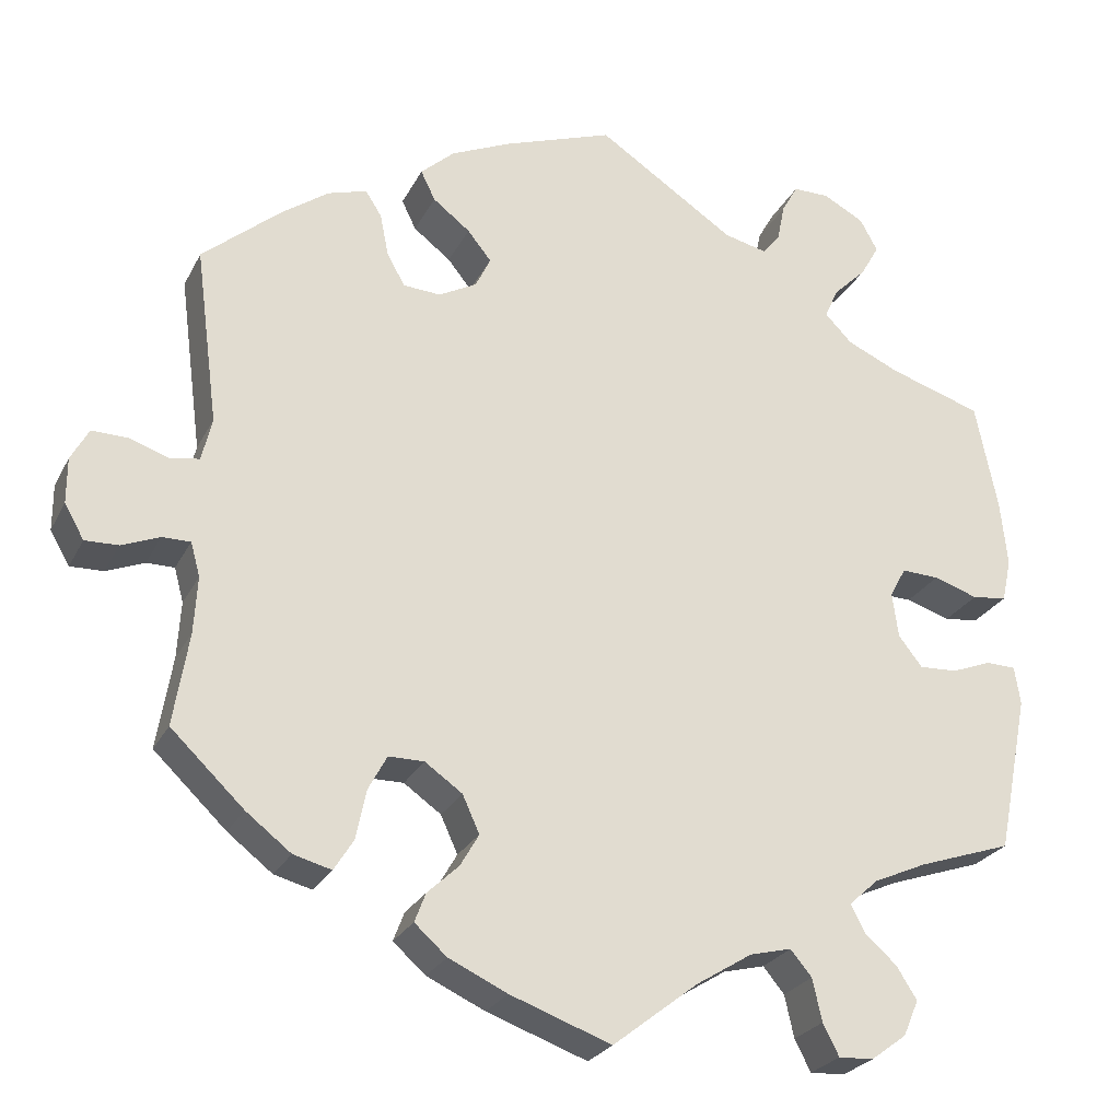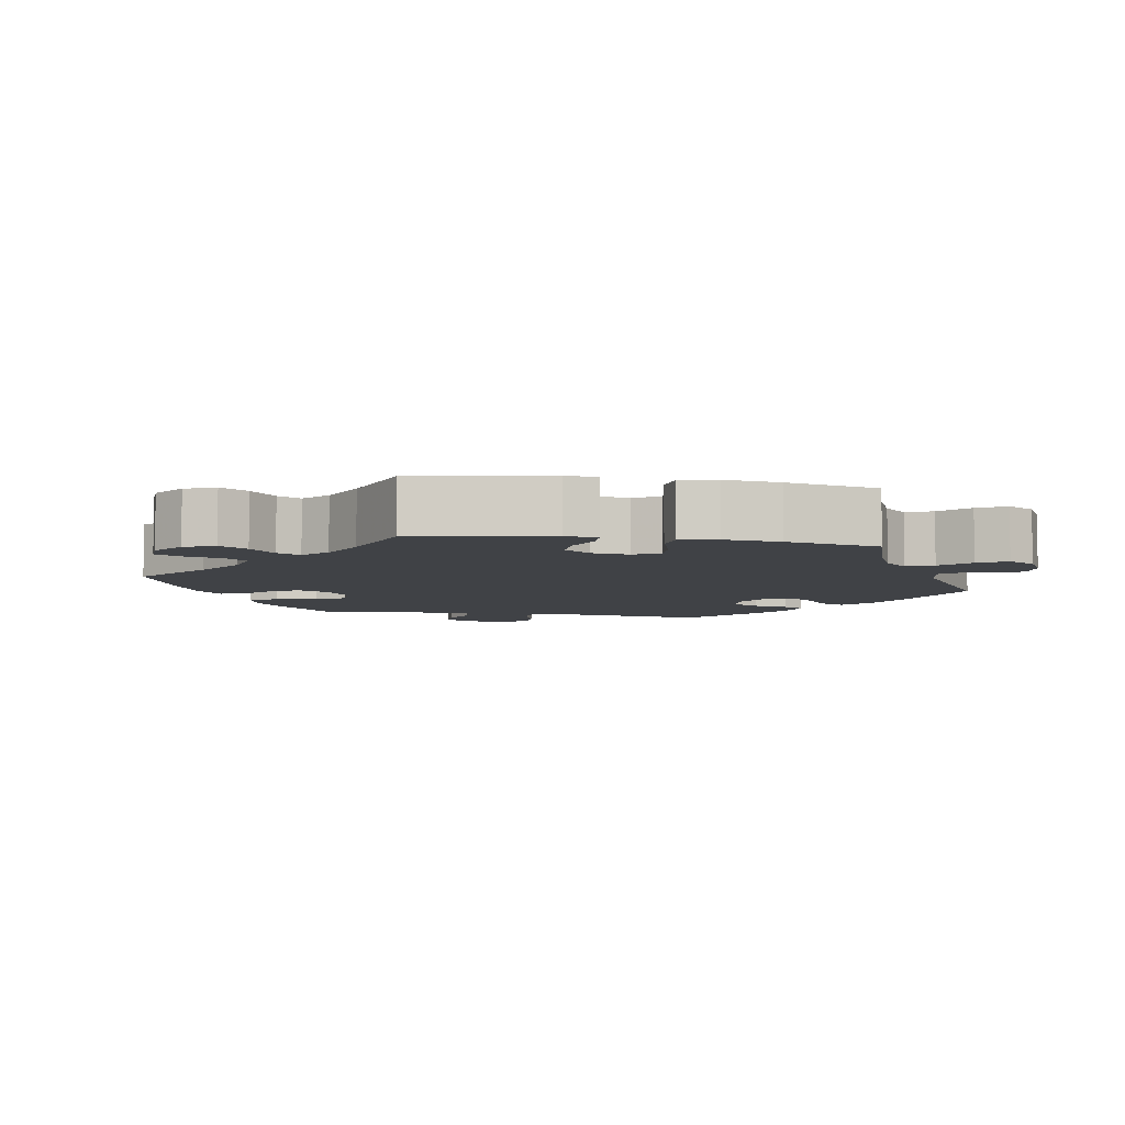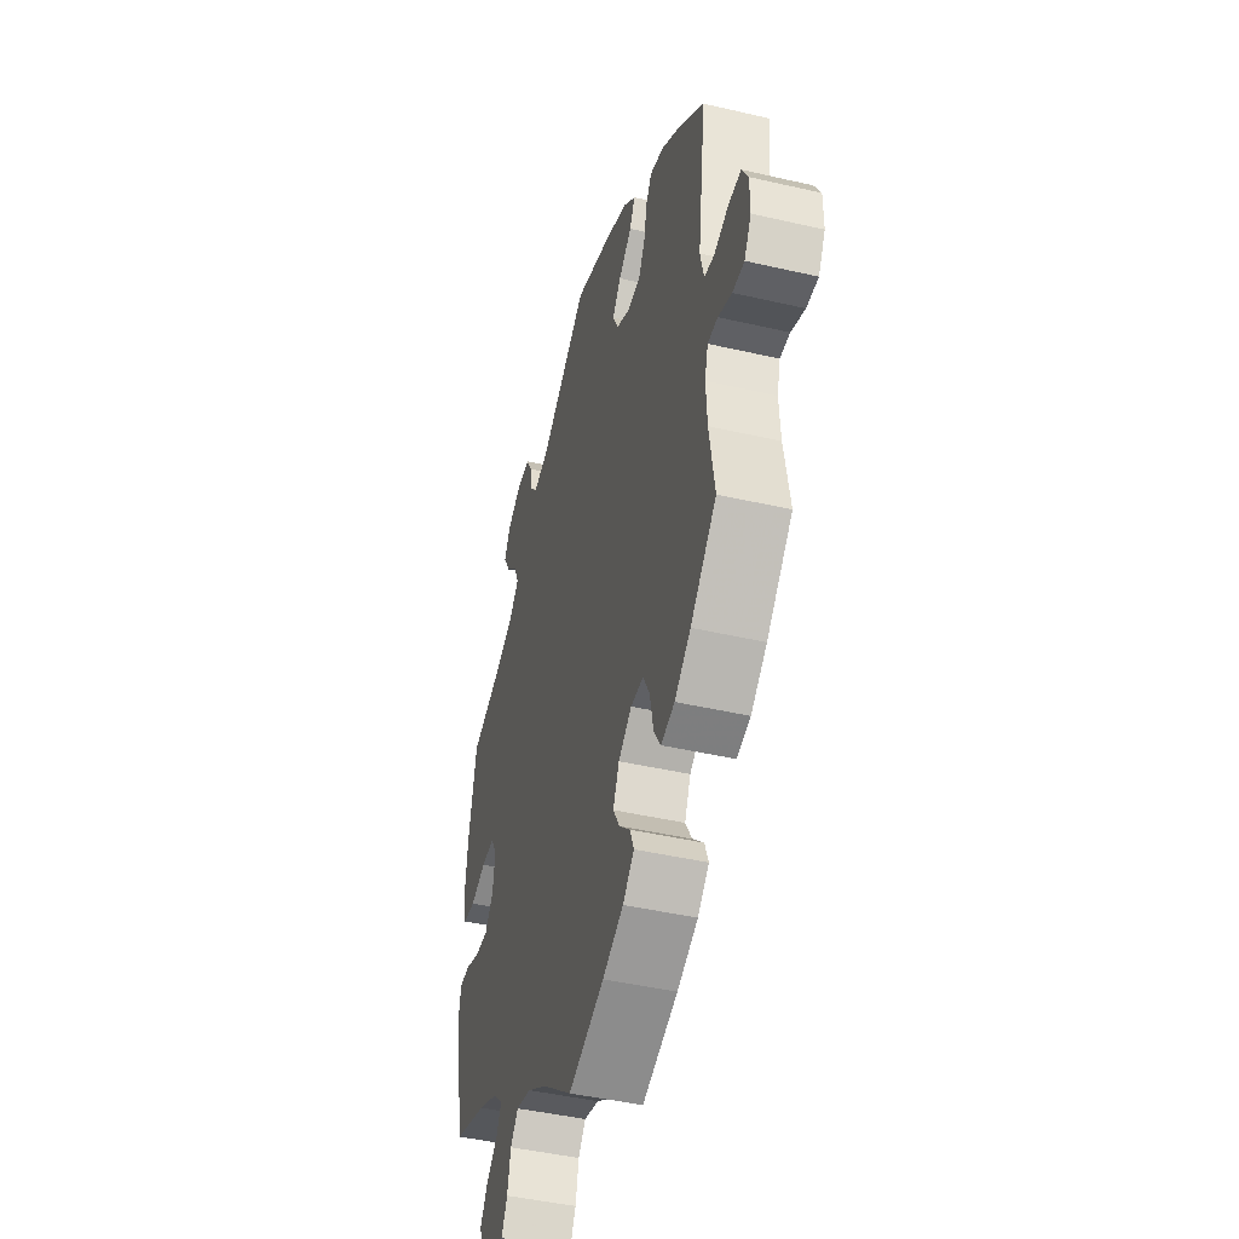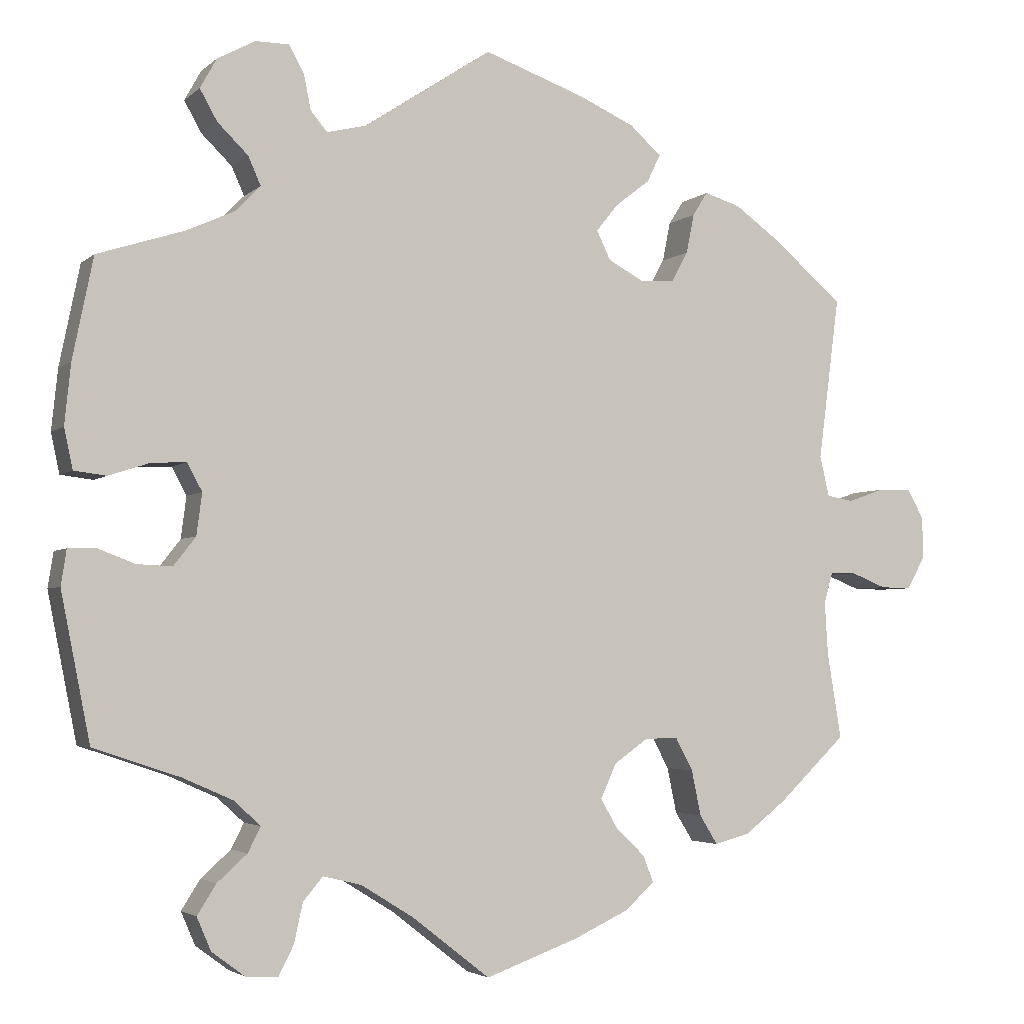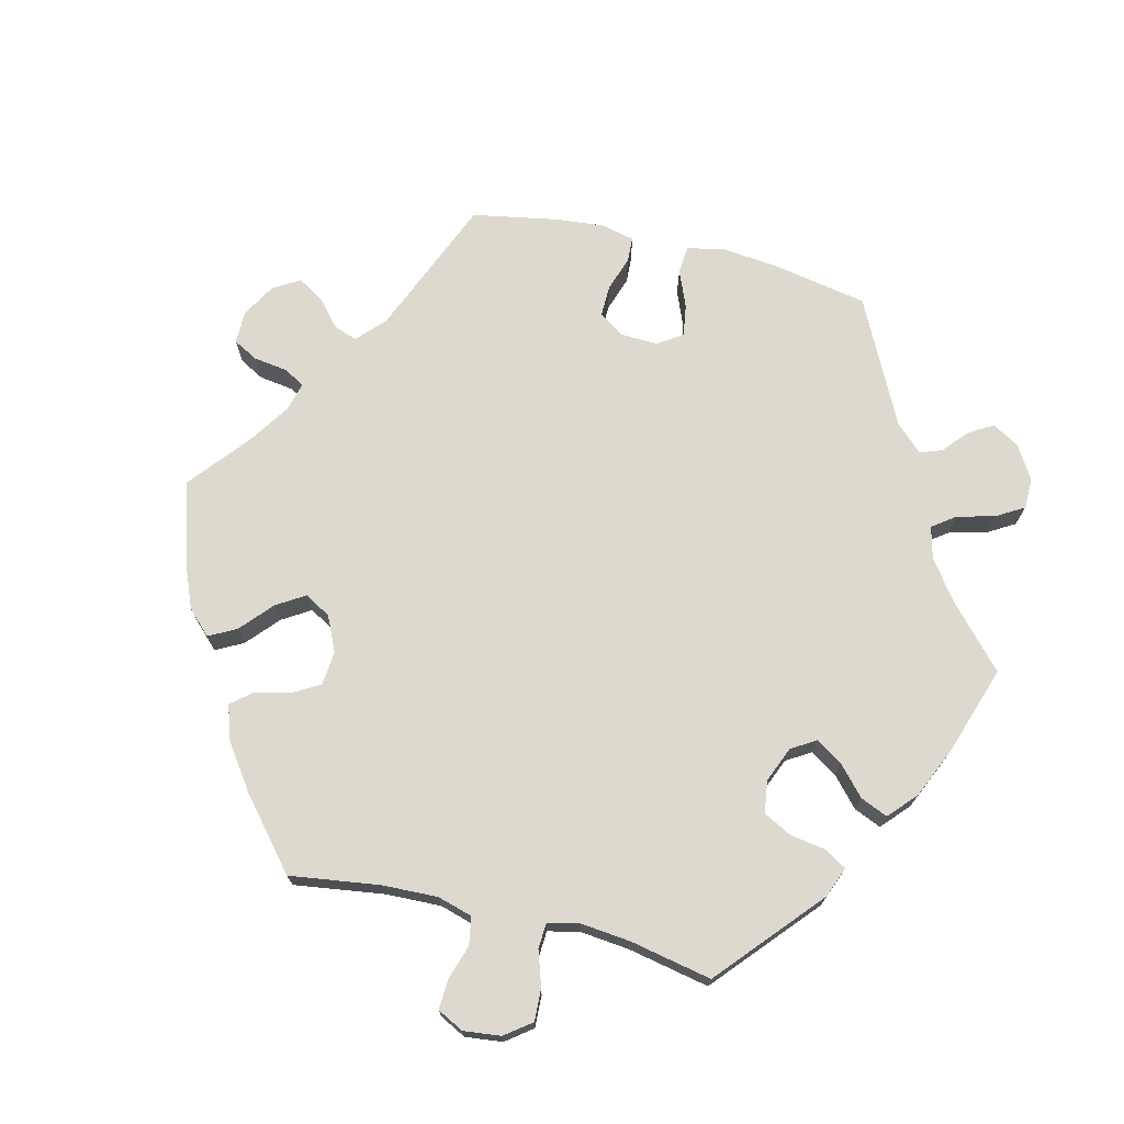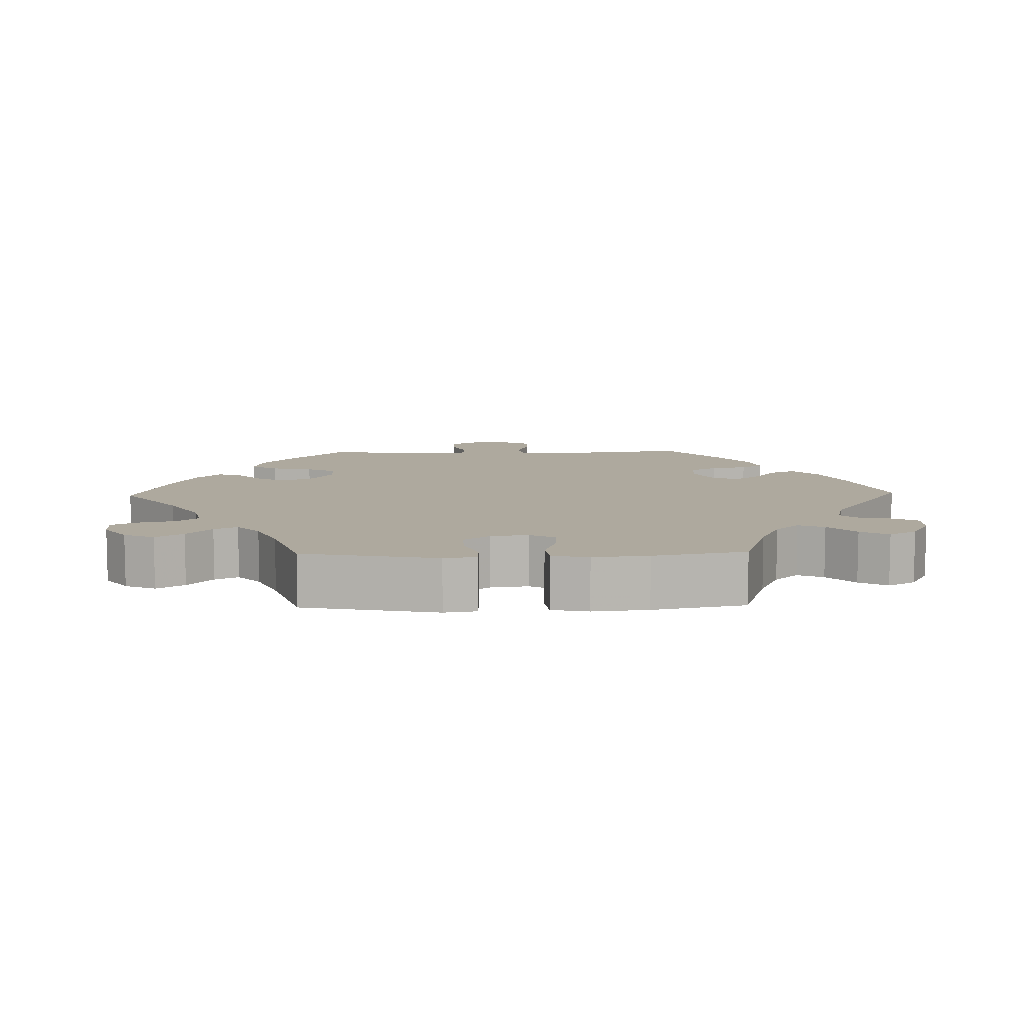
<metadata>
{"format":"obj","ext":"obj","renderer":"f3d","projection":"perspective","resolution":1024,"background":"white","views":[{"elev":-25.4,"azim":158.2,"up":"+Z"},{"elev":-6.3,"azim":-100.0,"up":"+Y"},{"elev":-44.6,"azim":74.9,"up":"+Z"},{"elev":-3.5,"azim":-22.8,"up":"+Z"},{"elev":71.8,"azim":-136.3,"up":"+Y"},{"elev":9.1,"azim":-91.5,"up":"+Y"}]}
</metadata>
<code>
v 0.474 0.07 0.081
v 0.486 0.07 0.03
v 0.52 0.07 0.024
v 0.566 0.07 0.04
v 0.609 0.07 0.041
v 0.63 0.07 0.003
v 0.63 0.07 -0.051
v 0.607 0.07 -0.091
v 0.568 0.07 -0.09
v 0.523 0.07 -0.072
v 0.49 0.07 -0.072
v 0.479 0.07 -0.112
v 0.483 0.07 -0.179
v 0.501 0.07 -0.288
v 0.415 0.07 -0.37
v 0.362 0.07 -0.411
v 0.317 0.07 -0.423
v 0.294 0.07 -0.386
v 0.282 0.07 -0.328
v 0.26 0.07 -0.287
v 0.218 0.07 -0.287
v 0.174 0.07 -0.318
v 0.154 0.07 -0.362
v 0.176 0.07 -0.4
v 0.213 0.07 -0.435
v 0.226 0.07 -0.469
v 0.188 0.07 -0.503
v 0.119 0.07 -0.535
v 0 0.07 -0.578
v -0.1 0.07 -0.5
v -0.166 0.07 -0.459
v -0.215 0.07 -0.447
v -0.24 0.07 -0.477
v -0.251 0.07 -0.527
v -0.27 0.07 -0.564
v -0.311 0.07 -0.562
v -0.353 0.07 -0.531
v -0.371 0.07 -0.489
v -0.347 0.07 -0.451
v -0.309 0.07 -0.417
v -0.293 0.07 -0.385
v -0.327 0.07 -0.354
v -0.39 0.07 -0.326
v -0.5 0.07 -0.289
v -0.537 0.07 -0.103
v -0.53 0.07 -0.058
v -0.495 0.07 -0.057
v -0.448 0.07 -0.075
v -0.403 0.07 -0.077
v -0.375 0.07 -0.041
v -0.368 0.07 0.012
v -0.387 0.07 0.047
v -0.431 0.07 0.045
v -0.483 0.07 0.028
v -0.524 0.07 0.033
v -0.535 0.07 0.084
v -0.527 0.07 0.161
v -0.501 0.07 0.289
v -0.392 0.07 0.324
v -0.33 0.07 0.352
v -0.298 0.07 0.385
v -0.314 0.07 0.421
v -0.353 0.07 0.459
v -0.375 0.07 0.498
v -0.354 0.07 0.536
v -0.306 0.07 0.562
v -0.263 0.07 0.562
v -0.244 0.07 0.528
v -0.235 0.07 0.483
v -0.214 0.07 0.458
v -0.164 0.07 0.47
v -0.001 0.07 0.578
v 0.127 0.07 0.533
v 0.199 0.07 0.501
v 0.239 0.07 0.465
v 0.222 0.07 0.43
v 0.178 0.07 0.396
v 0.15 0.07 0.361
v 0.168 0.07 0.324
v 0.213 0.07 0.3
v 0.257 0.07 0.303
v 0.278 0.07 0.341
v 0.288 0.07 0.391
v 0.307 0.07 0.421
v 0.353 0.07 0.407
v 0.409 0.07 0.367
v 0.501 0.07 0.289
v 0.474 0 0.081
v 0.486 0 0.03
v 0.52 0 0.024
v 0.566 0 0.04
v 0.609 0 0.041
v 0.63 0 0.003
v 0.63 0 -0.051
v 0.607 0 -0.091
v 0.568 0 -0.09
v 0.523 0 -0.072
v 0.49 0 -0.072
v 0.479 0 -0.112
v 0.483 0 -0.179
v 0.501 0 -0.288
v 0.415 0 -0.37
v 0.362 0 -0.411
v 0.317 0 -0.423
v 0.294 0 -0.386
v 0.282 0 -0.328
v 0.26 0 -0.287
v 0.218 0 -0.287
v 0.174 0 -0.318
v 0.154 0 -0.362
v 0.176 0 -0.4
v 0.213 0 -0.435
v 0.226 0 -0.469
v 0.188 0 -0.503
v 0.119 0 -0.535
v 0 0 -0.578
v -0.1 0 -0.5
v -0.166 0 -0.459
v -0.215 0 -0.447
v -0.24 0 -0.477
v -0.251 0 -0.527
v -0.27 0 -0.564
v -0.311 0 -0.562
v -0.353 0 -0.531
v -0.371 0 -0.489
v -0.347 0 -0.451
v -0.309 0 -0.417
v -0.293 0 -0.385
v -0.327 0 -0.354
v -0.39 0 -0.326
v -0.5 0 -0.289
v -0.537 0 -0.103
v -0.53 0 -0.058
v -0.495 0 -0.057
v -0.448 0 -0.075
v -0.403 0 -0.077
v -0.375 0 -0.041
v -0.368 0 0.012
v -0.387 0 0.047
v -0.431 0 0.045
v -0.483 0 0.028
v -0.524 0 0.033
v -0.535 0 0.084
v -0.527 0 0.161
v -0.501 0 0.289
v -0.392 0 0.324
v -0.33 0 0.352
v -0.298 0 0.385
v -0.314 0 0.421
v -0.353 0 0.459
v -0.375 0 0.498
v -0.354 0 0.536
v -0.306 0 0.562
v -0.263 0 0.562
v -0.244 0 0.528
v -0.235 0 0.483
v -0.214 0 0.458
v -0.164 0 0.47
v -0.001 0 0.578
v 0.127 0 0.533
v 0.199 0 0.501
v 0.239 0 0.465
v 0.222 0 0.43
v 0.178 0 0.396
v 0.15 0 0.361
v 0.168 0 0.324
v 0.213 0 0.3
v 0.257 0 0.303
v 0.278 0 0.341
v 0.288 0 0.391
v 0.307 0 0.421
v 0.353 0 0.407
v 0.409 0 0.367
v 0.501 0 0.289
f 86 87 1
f 85 86 1
f 82 83 84 85
f 81 82 85 1
f 80 81 1 2
f 79 80 2
f 74 75 76 77
f 74 77 78
f 71 72 73 74
f 70 71 74 78
f 66 67 68 69
f 66 69 70
f 65 66 70
f 62 63 64 65
f 61 62 65 70
f 60 61 70 78
f 56 57 58 59
f 53 54 55 56
f 52 53 56 59
f 51 52 59 60
f 45 46 47 48
f 43 44 45 48
f 42 43 48 49
f 41 42 49 50
f 37 38 39 40
f 37 40 41
f 36 37 41
f 33 34 35 36
f 32 33 36 41
f 31 32 41 50
f 27 28 29 30
f 24 25 26 27
f 23 24 27 30
f 22 23 30 31
f 16 17 18 19
f 16 19 20
f 13 14 15 16
f 12 13 16 20
f 11 12 20 21
f 7 8 9 10
f 7 10 11
f 6 7 11
f 3 4 5 6
f 2 3 6 11
f 79 2 11 21
f 51 60 78 79
f 31 50 51 79
f 21 22 31 79
f 88 174 173
f 88 173 172
f 172 171 170 169
f 88 172 169 168
f 89 88 168 167
f 89 167 166
f 164 163 162 161
f 165 164 161
f 161 160 159 158
f 165 161 158 157
f 156 155 154 153
f 157 156 153
f 157 153 152
f 152 151 150 149
f 157 152 149 148
f 165 157 148 147
f 146 145 144 143
f 143 142 141 140
f 146 143 140 139
f 147 146 139 138
f 135 134 133 132
f 135 132 131 130
f 136 135 130 129
f 137 136 129 128
f 127 126 125 124
f 128 127 124
f 128 124 123
f 123 122 121 120
f 128 123 120 119
f 137 128 119 118
f 117 116 115 114
f 114 113 112 111
f 117 114 111 110
f 118 117 110 109
f 106 105 104 103
f 107 106 103
f 103 102 101 100
f 107 103 100 99
f 108 107 99 98
f 97 96 95 94
f 98 97 94
f 98 94 93
f 93 92 91 90
f 98 93 90 89
f 108 98 89 166
f 166 165 147 138
f 166 138 137 118
f 166 118 109 108
f 1 88 89 2
f 2 89 90 3
f 3 90 91 4
f 4 91 92 5
f 5 92 93 6
f 6 93 94 7
f 7 94 95 8
f 8 95 96 9
f 9 96 97 10
f 10 97 98 11
f 11 98 99 12
f 12 99 100 13
f 13 100 101 14
f 14 101 102 15
f 15 102 103 16
f 16 103 104 17
f 17 104 105 18
f 18 105 106 19
f 19 106 107 20
f 20 107 108 21
f 21 108 109 22
f 22 109 110 23
f 23 110 111 24
f 24 111 112 25
f 25 112 113 26
f 26 113 114 27
f 27 114 115 28
f 28 115 116 29
f 29 116 117 30
f 30 117 118 31
f 31 118 119 32
f 32 119 120 33
f 33 120 121 34
f 34 121 122 35
f 35 122 123 36
f 36 123 124 37
f 37 124 125 38
f 38 125 126 39
f 39 126 127 40
f 40 127 128 41
f 41 128 129 42
f 42 129 130 43
f 43 130 131 44
f 44 131 132 45
f 45 132 133 46
f 46 133 134 47
f 47 134 135 48
f 48 135 136 49
f 49 136 137 50
f 50 137 138 51
f 51 138 139 52
f 52 139 140 53
f 53 140 141 54
f 54 141 142 55
f 55 142 143 56
f 56 143 144 57
f 57 144 145 58
f 58 145 146 59
f 59 146 147 60
f 60 147 148 61
f 61 148 149 62
f 62 149 150 63
f 63 150 151 64
f 64 151 152 65
f 65 152 153 66
f 66 153 154 67
f 67 154 155 68
f 68 155 156 69
f 69 156 157 70
f 70 157 158 71
f 71 158 159 72
f 72 159 160 73
f 73 160 161 74
f 74 161 162 75
f 75 162 163 76
f 76 163 164 77
f 77 164 165 78
f 78 165 166 79
f 79 166 167 80
f 80 167 168 81
f 81 168 169 82
f 82 169 170 83
f 83 170 171 84
f 84 171 172 85
f 85 172 173 86
f 86 173 174 87
f 87 174 88 1

</code>
